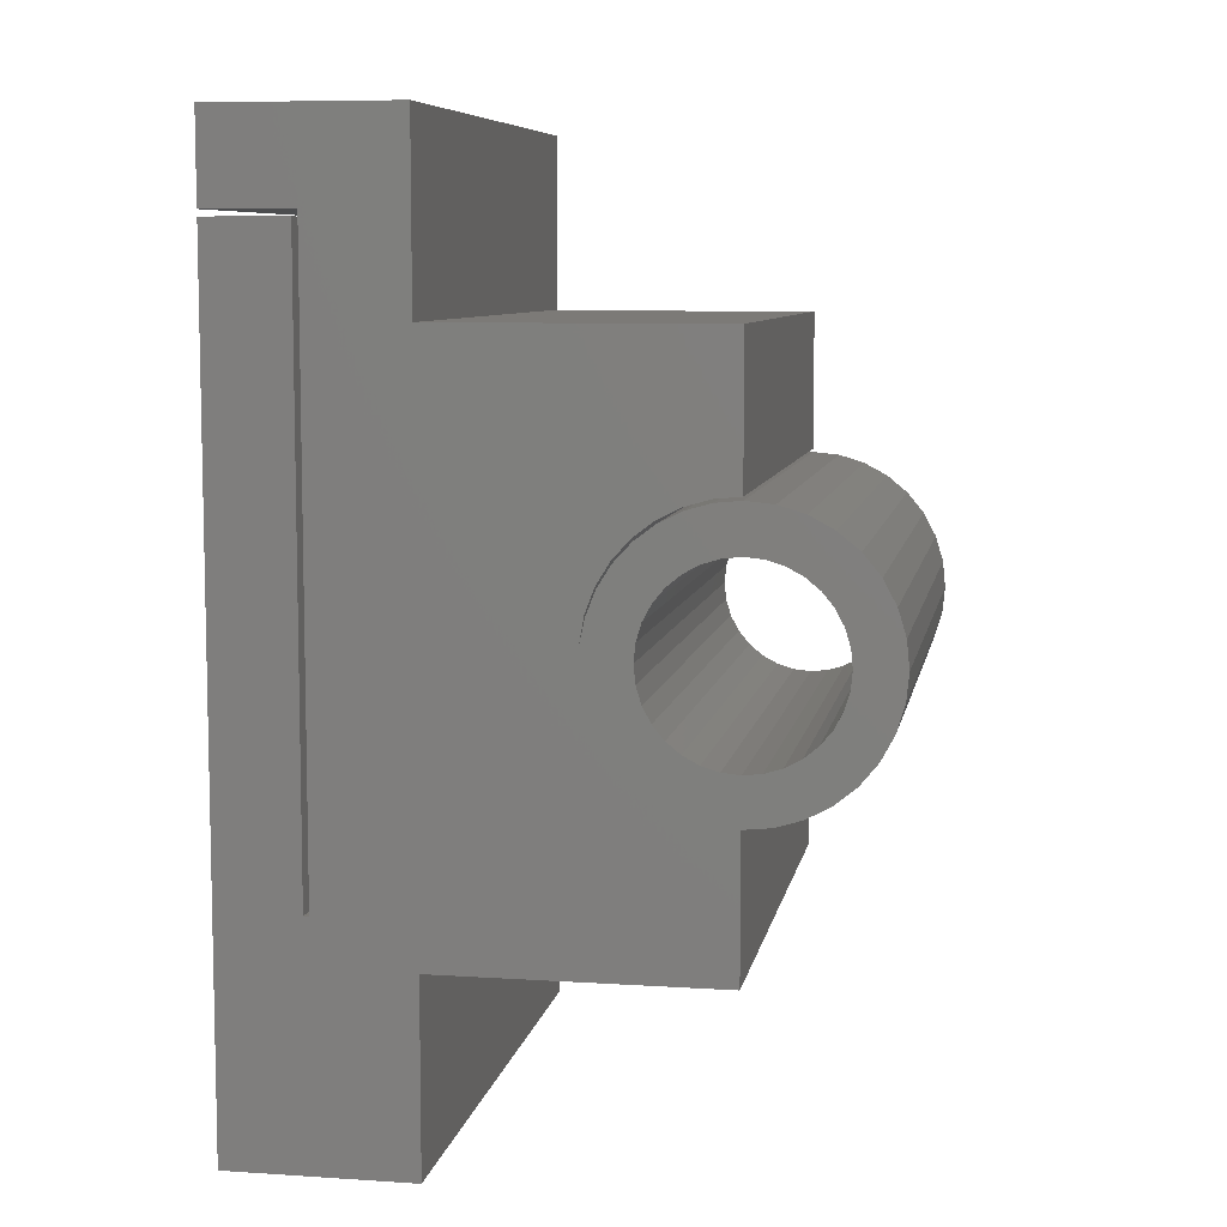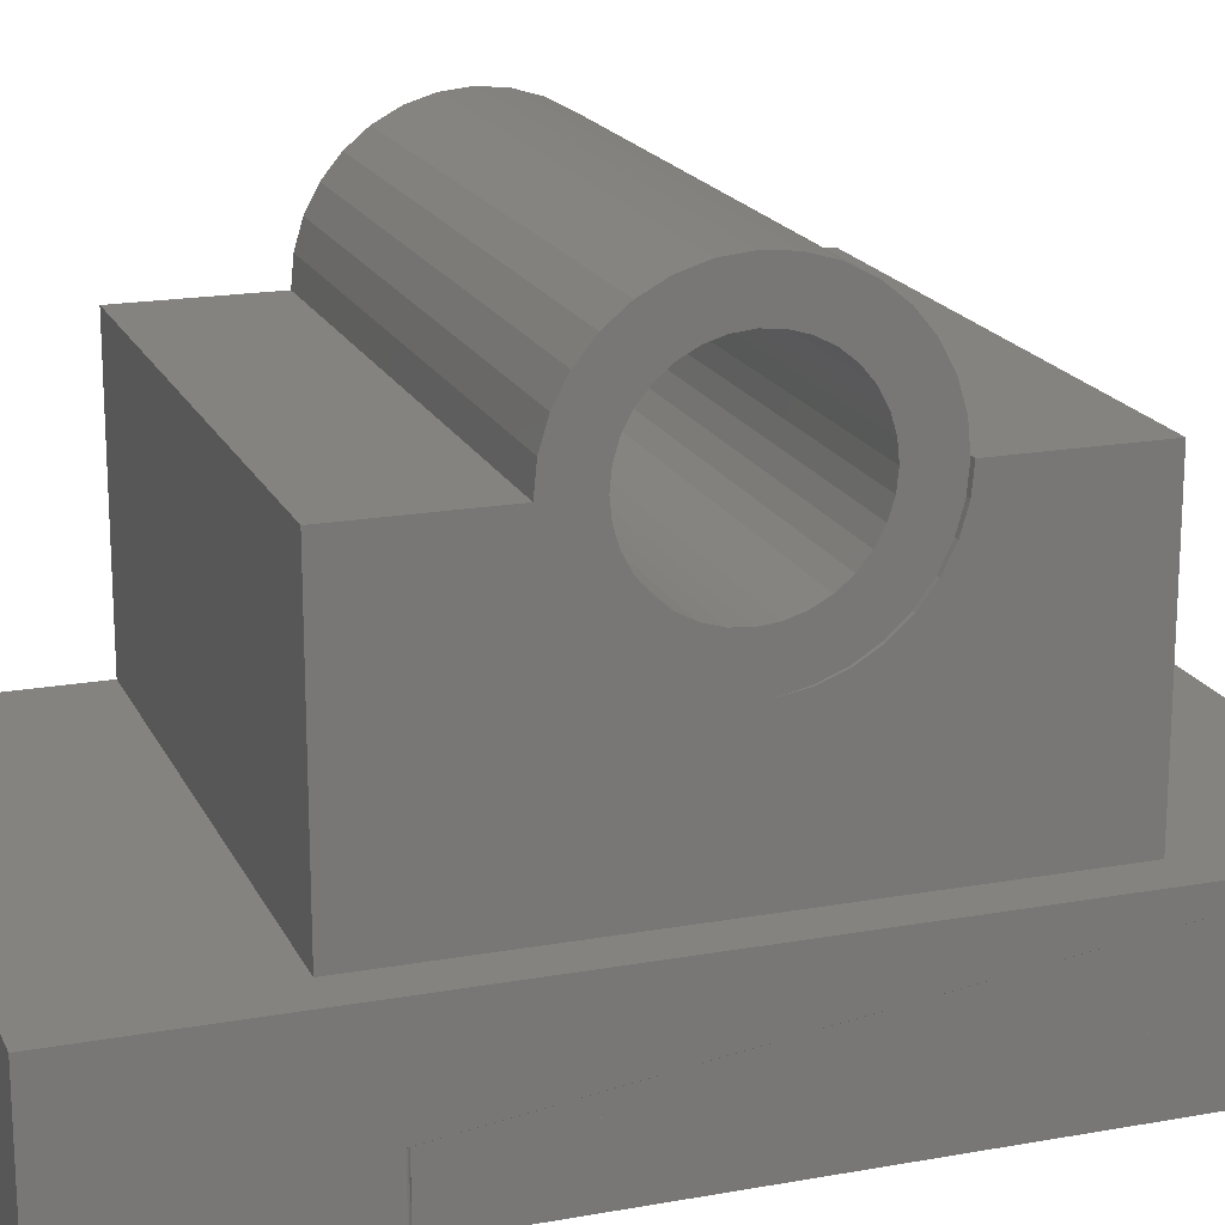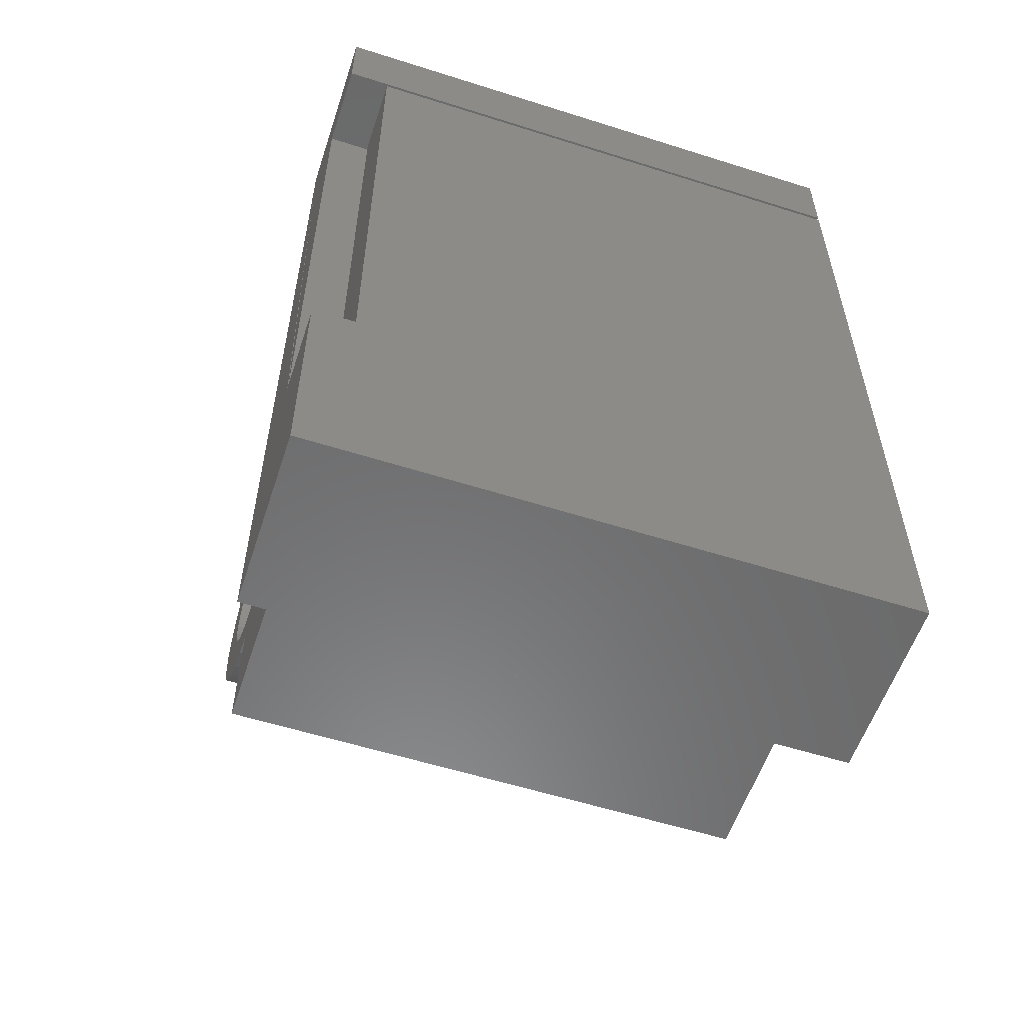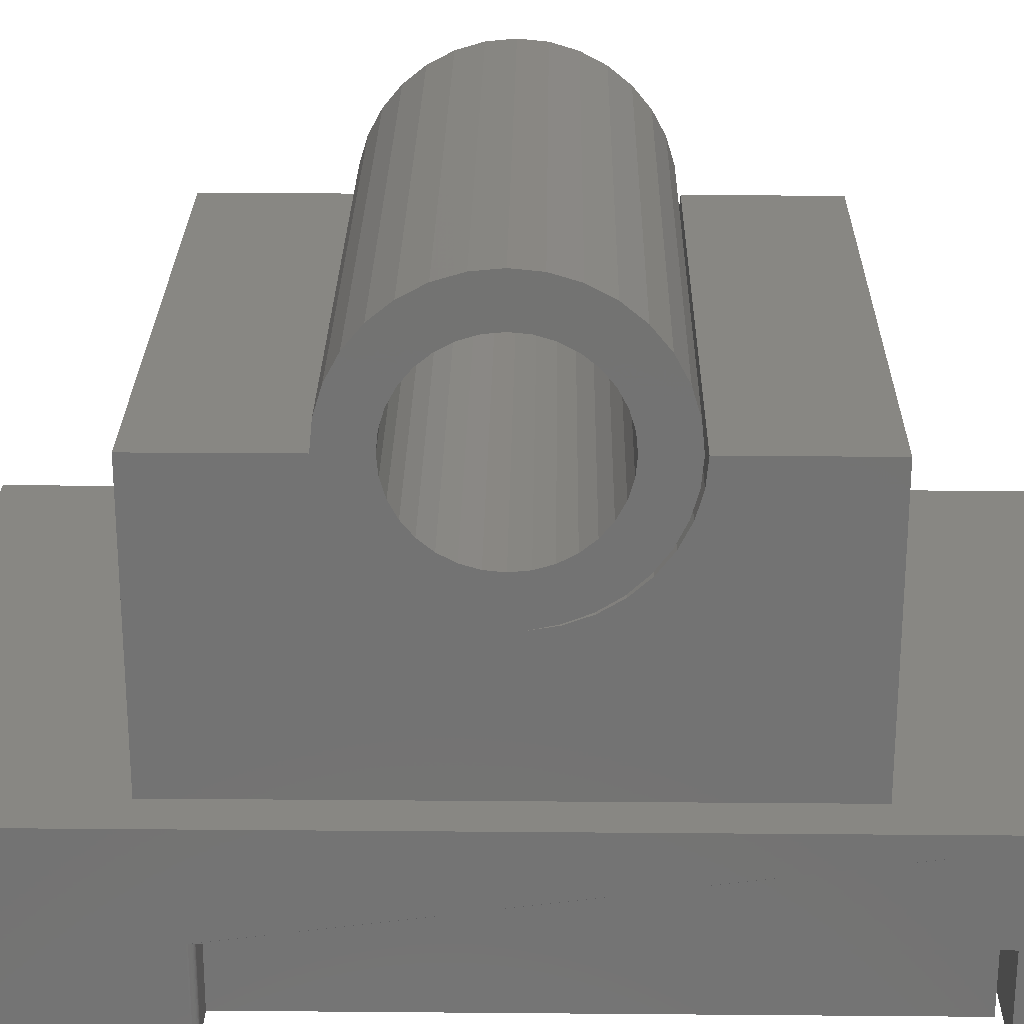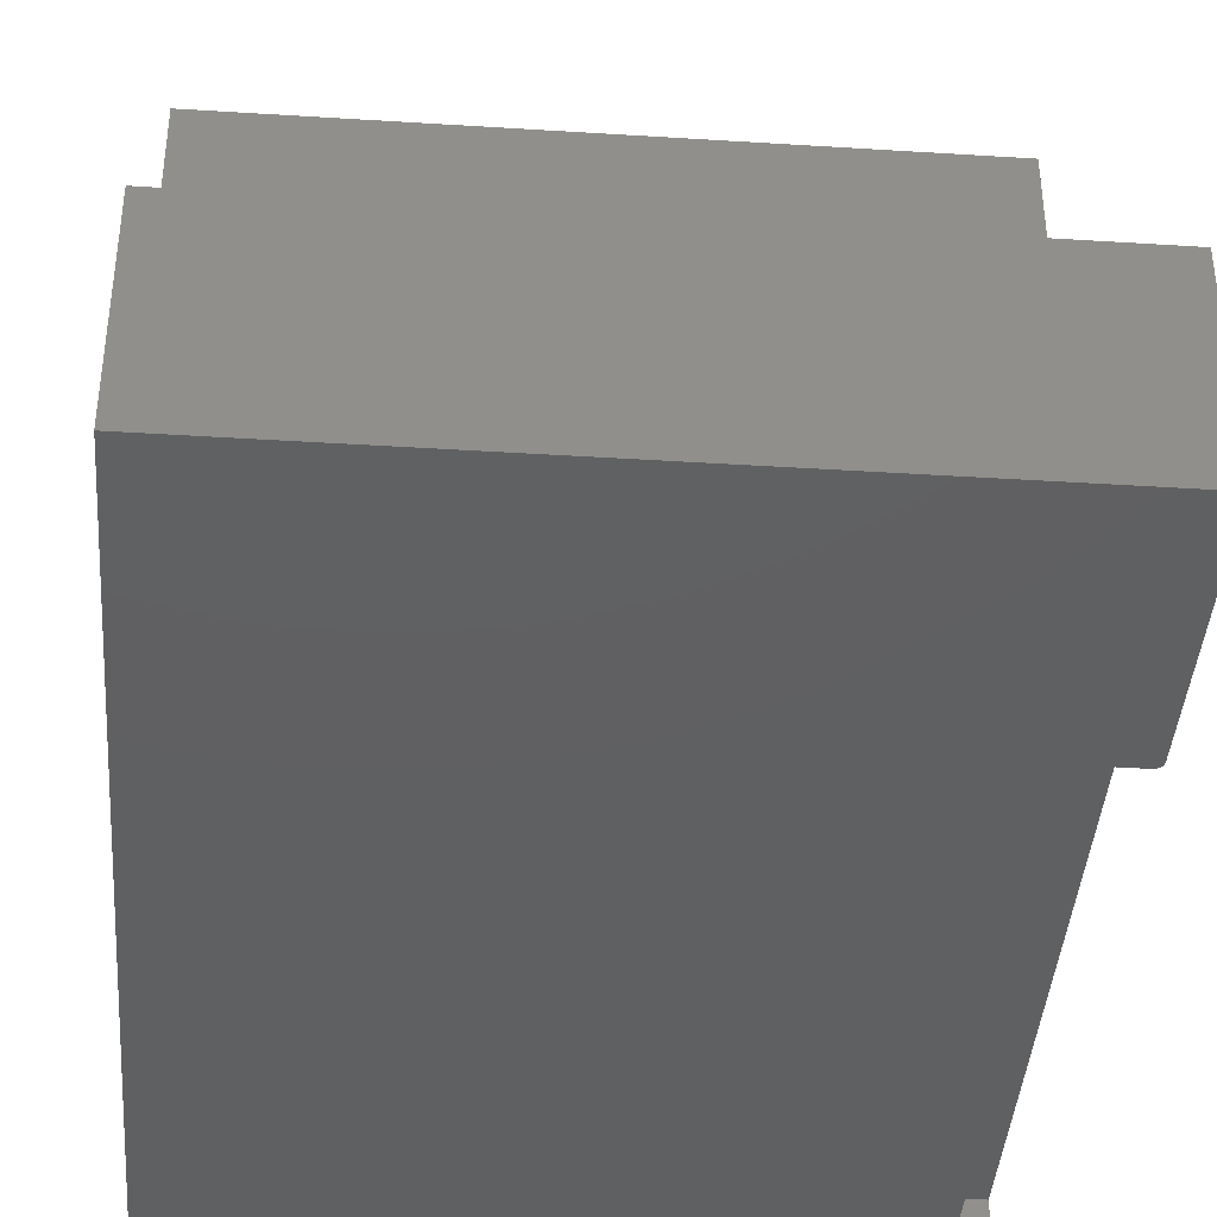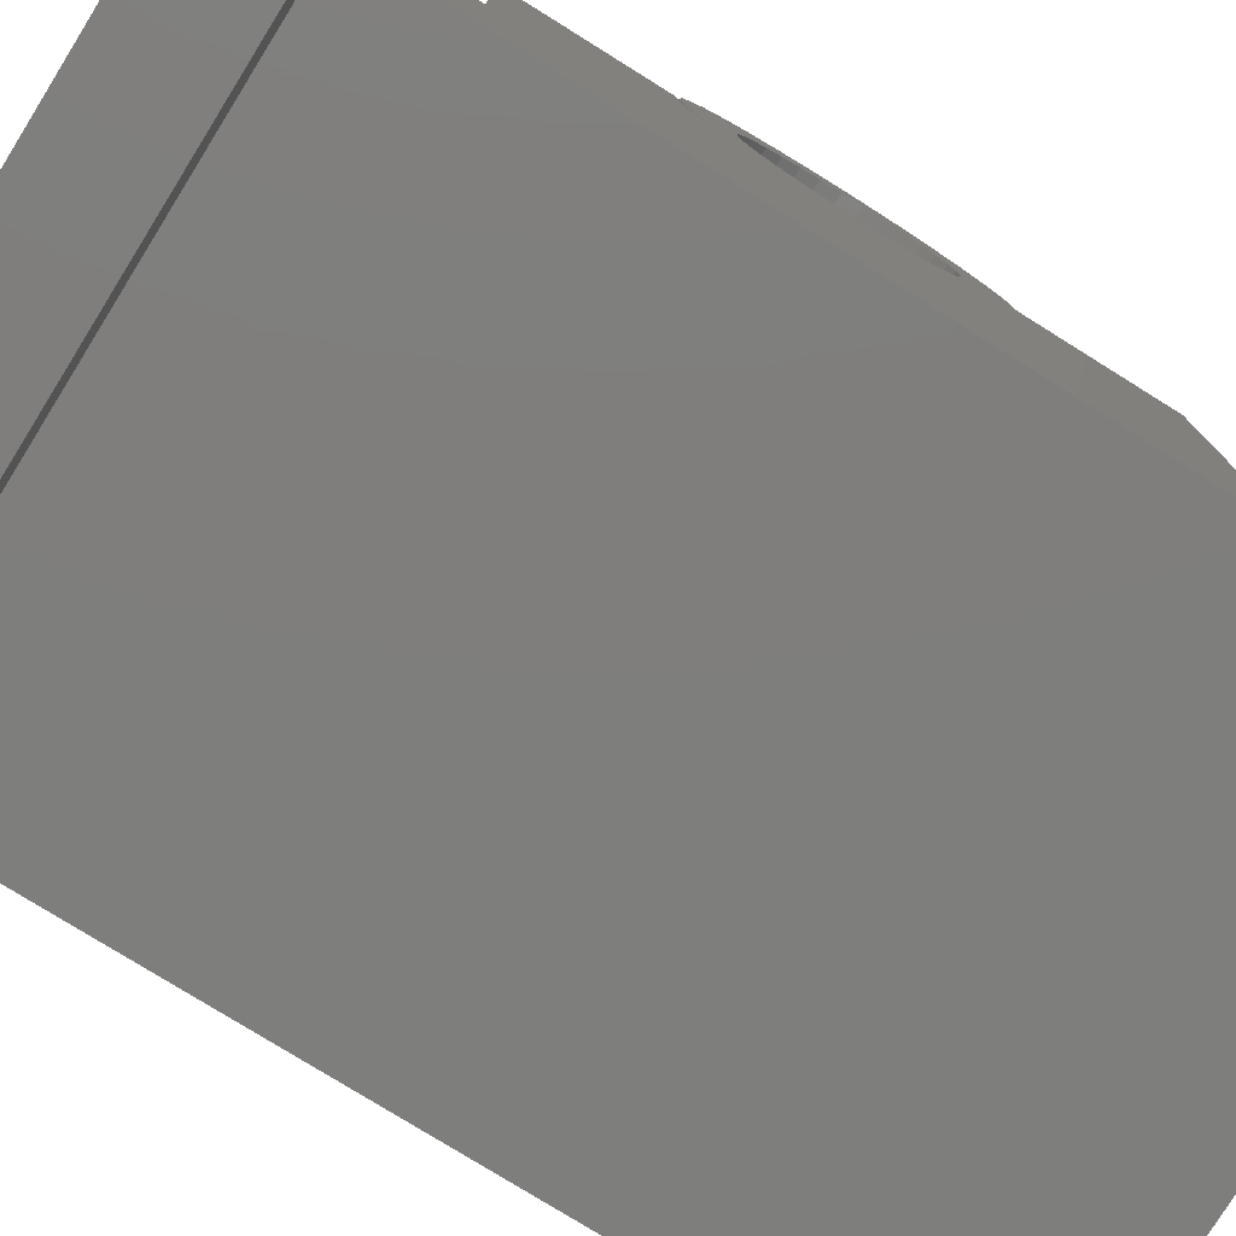
<metadata>
{"format":"stl","ext":"stl","renderer":"f3d","projection":"perspective","resolution":1024,"background":"white","views":[{"elev":7.8,"azim":-79.7,"up":"+Y"},{"elev":18.4,"azim":70.8,"up":"+Z"},{"elev":-57.0,"azim":161.7,"up":"+Y"},{"elev":24.8,"azim":90.8,"up":"+Z"},{"elev":-41.0,"azim":-4.4,"up":"+Z"},{"elev":-78.0,"azim":-121.9,"up":"+Z"}]}
</metadata>
<code>
# stl→obj: 180 verts, 360 faces
v 0.6953 -0.04362 0.08187
v 0.6953 -0.1429 0.07205
v 0.6953 -0.06332 0.07133
v 0.6953 0.1429 0.07205
v 0.6953 0.06332 0.07133
v 0.6953 0.0806 0.05716
v 0.6953 -0.3438 -0.3703
v 0.6953 0.3516 -0.3703
v 0.6953 0.01771 -0.1951
v 0.6953 -2.792e-17 -0.1374
v 0.6953 -0.02224 -0.1352
v 0.6953 -0.04362 -0.1287
v 0.6953 -0.06332 -0.1182
v 0.6953 -0.0806 -0.104
v 0.6953 -0.09477 -0.08676
v 0.6953 -0.1053 -0.06706
v 0.6953 -0.1118 -0.04567
v 0.6953 -0.3438 -0.02368
v 0.6953 -0.1719 -0.02368
v 0.6953 -0.114 -0.02344
v 0.6953 -0.1118 -0.001201
v 0.6953 -0.1053 0.02018
v 0.6953 -0.1686 0.01009
v 0.6953 0.3516 -0.02368
v 0.6953 0.1759 -0.02368
v 0.6953 0.1729 -0.05554
v 0.6953 0.1641 -0.0863
v 0.6953 0.1497 -0.1149
v 0.6953 0.1303 -0.1403
v 0.6953 0.1065 -0.1617
v 0.6953 0.07918 -0.1783
v 0.6953 0.04923 -0.1896
v 0.6953 1.396e-17 0.09054
v 0.6953 0.02224 0.08835
v 0.6953 0.1215 0.0981
v 0.6953 0.09549 0.1195
v 0.6953 0.06577 0.1354
v 0.6953 0.03353 0.1451
v 0.6953 5.921e-17 0.1484
v 0.6953 -0.03353 0.1451
v 0.6953 -0.06577 0.1354
v 0.6953 -0.09549 0.1195
v 0.6953 -0.1215 0.0981
v 0.6953 -0.02224 0.08835
v 0.6953 0.04362 0.08187
v 0.6953 0.1275 -0.1387
v 0.6953 0.1464 -0.1135
v 0.6953 0.06332 -0.1182
v 0.6953 0.04362 -0.1287
v 0.6953 0.02224 -0.1352
v 0.6953 0.04822 -0.1884
v 0.6953 0.07755 -0.1768
v 0.6953 0.1043 -0.1601
v 0.6953 -0.1588 0.04234
v 0.6953 -0.09477 0.03989
v 0.6953 -0.0806 0.05716
v 0.6953 0.1588 0.04234
v 0.6953 0.09477 0.03989
v 0.6953 0.1686 0.01009
v 0.6953 0.1053 0.02018
v 0.6953 0.1719 -0.02344
v 0.6953 0.1118 -0.001201
v 0.6953 0.114 -0.02344
v 0.6953 0.169 -0.05485
v 0.6953 0.1118 -0.04567
v 0.6953 0.1604 -0.0852
v 0.6953 0.1053 -0.06706
v 0.6953 0.09477 -0.08676
v 0.6953 0.0806 -0.104
v -5.918e-18 -0.06332 0.07133
v -5.963e-18 -0.1429 0.07205
v -6.576e-18 -0.04362 0.08187
v -5.033e-18 0.0806 0.05716
v -5.918e-18 0.06332 0.07133
v -5.963e-18 0.1429 0.07205
v -6.416e-17 -0.1719 -0.02368
v -2.094e-18 -0.1686 0.01009
v -2.724e-18 -0.1053 0.02018
v -1.389e-18 -0.1118 -0.001201
v -1.308e-33 -0.114 -0.02344
v 1.389e-18 -0.1118 -0.04567
v -2.567e-17 -0.3438 -0.3703
v -6.416e-17 -0.3438 -0.02368
v -2.567e-17 0.3516 -0.3703
v -2.567e-17 0.5781 -0.3703
v -1.216e-17 0.4686 -0.492
v -1.216e-17 -0.286 -0.492
v 9.517e-18 0.01771 -0.1951
v 9.21e-18 0.04923 -0.1896
v 8.585e-18 0.07918 -0.1783
v 7.662e-18 0.1065 -0.1617
v 6.475e-18 0.1303 -0.1403
v 5.063e-18 0.1497 -0.1149
v 3.476e-18 0.1641 -0.0863
v 1.769e-18 0.1729 -0.05554
v -6.416e-17 0.1759 -0.02368
v -6.416e-17 0.3516 -0.02368
v -7.118e-18 1.396e-17 0.09054
v -7.59e-18 -0.1215 0.0981
v -8.925e-18 -0.09549 0.1195
v -9.917e-18 -0.06577 0.1354
v -1.053e-17 -0.03353 0.1451
v -1.073e-17 5.921e-17 0.1484
v -1.053e-17 0.03353 0.1451
v -9.917e-18 0.06577 0.1354
v -8.925e-18 0.09549 0.1195
v -7.59e-18 0.1215 0.0981
v -6.981e-18 0.02224 0.08835
v -6.981e-18 -0.02224 0.08835
v -2.567e-17 -0.5781 -0.3703
v -1.139e-17 -0.286 -0.4989
v 0 -0.5781 -0.6016
v 2.724e-18 -0.1053 -0.06706
v 3.955e-18 -0.09477 -0.08676
v 5.033e-18 -0.0806 -0.104
v 5.918e-18 -0.06332 -0.1182
v 6.576e-18 -0.04362 -0.1287
v 6.981e-18 -0.02224 -0.1352
v 7.118e-18 -2.792e-17 -0.1374
v -6.576e-18 0.04362 0.08187
v 7.199e-18 0.1275 -0.1387
v 6.981e-18 0.02224 -0.1352
v 6.576e-18 0.04362 -0.1287
v 5.918e-18 0.06332 -0.1182
v 5.623e-18 0.1464 -0.1135
v 8.532e-18 0.1043 -0.1601
v 9.579e-18 0.07755 -0.1768
v 1.03e-17 0.04822 -0.1884
v -1.139e-17 0.4609 -0.4989
v 7.064e-33 0.4609 -0.6016
v 7.116e-33 0.4686 -0.6016
v 7.86e-33 0.5781 -0.6016
v -5.033e-18 -0.0806 0.05716
v -3.955e-18 -0.09477 0.03989
v -4.108e-18 -0.1588 0.04234
v 4.359e-34 0.114 -0.02344
v -1.389e-18 0.1118 -0.001201
v 1.282e-32 0.1719 -0.02344
v -2.724e-18 0.1053 0.02018
v -2.094e-18 0.1686 0.01009
v -3.955e-18 0.09477 0.03989
v -4.108e-18 0.1588 0.04234
v 3.955e-18 0.09477 -0.08676
v 2.724e-18 0.1053 -0.06706
v 3.857e-18 0.1604 -0.0852
v 1.389e-18 0.1118 -0.04567
v 1.962e-18 0.169 -0.05485
v 5.033e-18 0.0806 -0.104
v 1.07e-17 -0.01429 -0.1947
v 0.6953 -0.01429 -0.1947
v 0.75 -0.5781 -0.3703
v 0.75 -0.3469 -0.3703
v 0.75 0.3469 -0.3703
v 0.75 0.5781 -0.3703
v 0.75 0.4686 -0.492
v 0.75 0.4686 -0.6016
v 0.75 0.5781 -0.6016
v 0.75 -0.5781 -0.6016
v 0.7422 -0.286 -0.492
v 0.7422 -0.286 -0.6016
v 0.6953 -0.286 -0.6016
v 0.6953 -0.286 -0.4989
v 0.7487 -0.2895 -0.6016
v 0.7465 -0.2873 -0.6016
v 0.7477 -0.2883 -0.6016
v 0.75 -0.2938 -0.6016
v 0.7494 -0.2908 -0.6016
v 0.7498 -0.2923 -0.6016
v 0.6953 0.4609 -0.6016
v 0.7437 -0.2862 -0.6016
v 0.7452 -0.2866 -0.6016
v 0.7494 -0.2908 -0.492
v 0.7487 -0.2895 -0.492
v 0.7477 -0.2883 -0.492
v 0.7465 -0.2873 -0.492
v 0.7452 -0.2866 -0.492
v 0.7437 -0.2862 -0.492
v 0.6953 0.4609 -0.4989
v 0.75 -0.2938 -0.492
v 0.7498 -0.2923 -0.492
f 1 2 3
f 4 5 6
f 7 8 9
f 7 9 10
f 7 10 11
f 7 11 12
f 7 12 13
f 7 13 14
f 7 14 15
f 7 15 16
f 7 16 17
f 7 17 18
f 19 18 17
f 19 17 20
f 19 20 21
f 19 21 22
f 19 22 23
f 8 24 25
f 8 25 26
f 8 26 27
f 8 27 28
f 8 28 29
f 8 29 30
f 8 30 31
f 8 31 32
f 8 32 9
f 33 34 35
f 33 35 36
f 33 36 37
f 33 37 38
f 33 38 39
f 33 39 40
f 33 40 41
f 33 41 42
f 33 42 43
f 43 2 1
f 43 1 44
f 43 44 33
f 35 34 45
f 35 45 5
f 35 5 4
f 46 47 48
f 46 48 49
f 46 49 50
f 46 50 10
f 10 9 51
f 10 51 52
f 10 52 53
f 10 53 46
f 23 22 54
f 54 22 55
f 54 55 2
f 2 55 56
f 2 56 3
f 4 6 57
f 57 6 58
f 57 58 59
f 59 58 60
f 59 60 61
f 61 60 62
f 61 62 63
f 61 63 64
f 64 63 65
f 64 65 66
f 66 65 67
f 66 67 68
f 66 68 47
f 47 68 69
f 47 69 48
f 70 71 72
f 73 74 75
f 76 77 78
f 76 78 79
f 76 79 80
f 76 80 81
f 76 81 82
f 76 82 83
f 84 85 86
f 84 86 87
f 84 87 88
f 84 88 89
f 84 89 90
f 84 90 91
f 84 91 92
f 84 92 93
f 84 93 94
f 84 94 95
f 84 95 96
f 84 96 97
f 98 99 100
f 98 100 101
f 98 101 102
f 98 102 103
f 98 103 104
f 98 104 105
f 98 105 106
f 98 106 107
f 98 107 108
f 99 98 109
f 99 109 72
f 99 72 71
f 110 82 87
f 110 87 111
f 110 111 112
f 82 81 113
f 82 113 114
f 82 114 115
f 82 115 116
f 82 116 117
f 82 117 118
f 82 118 119
f 82 119 88
f 82 88 87
f 107 75 74
f 107 74 120
f 107 120 108
f 121 119 122
f 121 122 123
f 121 123 124
f 121 124 125
f 119 121 126
f 119 126 127
f 119 127 128
f 119 128 88
f 111 129 112
f 112 129 130
f 86 85 131
f 131 85 132
f 70 133 71
f 71 133 134
f 71 134 135
f 135 134 78
f 135 78 77
f 136 137 138
f 138 137 139
f 138 139 140
f 140 139 141
f 140 141 142
f 142 141 73
f 142 73 75
f 143 144 145
f 145 144 146
f 145 146 147
f 147 146 136
f 147 136 138
f 124 148 125
f 125 148 143
f 125 143 145
f 138 61 147
f 147 61 64
f 147 64 145
f 145 64 66
f 145 66 125
f 125 66 47
f 125 47 121
f 121 47 46
f 121 46 126
f 126 46 53
f 126 53 127
f 127 53 52
f 127 52 128
f 128 52 51
f 128 51 88
f 88 51 9
f 88 9 149
f 149 9 150
f 92 28 93
f 93 28 27
f 93 27 94
f 94 27 26
f 94 26 95
f 95 26 25
f 95 25 96
f 28 92 29
f 29 92 91
f 29 91 30
f 30 91 90
f 30 90 31
f 31 90 89
f 31 89 32
f 32 89 88
f 32 88 9
f 9 88 149
f 9 149 150
f 76 19 77
f 77 19 23
f 77 23 135
f 135 23 54
f 135 54 71
f 71 54 2
f 71 2 99
f 99 2 43
f 99 43 100
f 100 43 42
f 100 42 101
f 101 42 41
f 101 41 102
f 102 41 40
f 102 40 103
f 103 40 39
f 103 39 104
f 104 39 38
f 104 38 105
f 105 38 37
f 105 37 106
f 106 37 36
f 106 36 107
f 107 36 35
f 107 35 75
f 75 35 4
f 75 4 142
f 142 4 57
f 142 57 140
f 140 57 59
f 140 59 138
f 138 59 61
f 98 44 109
f 109 44 1
f 109 1 72
f 72 1 3
f 72 3 70
f 70 3 56
f 70 56 133
f 133 56 55
f 133 55 134
f 134 55 22
f 134 22 78
f 78 22 21
f 78 21 79
f 79 21 20
f 79 20 80
f 44 98 33
f 33 98 108
f 33 108 34
f 34 108 120
f 34 120 45
f 45 120 74
f 45 74 5
f 5 74 73
f 5 73 6
f 6 73 141
f 6 141 58
f 58 141 139
f 58 139 60
f 60 139 137
f 60 137 62
f 62 137 136
f 62 136 63
f 76 83 19
f 19 83 18
f 119 50 122
f 122 50 49
f 122 49 123
f 123 49 48
f 123 48 124
f 124 48 69
f 124 69 148
f 148 69 68
f 148 68 143
f 143 68 67
f 143 67 144
f 144 67 65
f 144 65 146
f 146 65 63
f 146 63 136
f 50 119 10
f 10 119 118
f 10 118 11
f 11 118 117
f 11 117 12
f 12 117 116
f 12 116 13
f 13 116 115
f 13 115 14
f 14 115 114
f 14 114 15
f 15 114 113
f 15 113 16
f 16 113 81
f 16 81 17
f 17 81 80
f 17 80 20
f 97 96 24
f 24 96 25
f 84 97 8
f 8 97 24
f 83 82 18
f 18 82 7
f 110 151 82
f 82 151 152
f 82 152 7
f 7 152 8
f 8 152 153
f 8 153 154
f 154 85 8
f 8 85 84
f 86 131 155
f 155 131 156
f 156 131 157
f 157 131 132
f 132 85 157
f 157 85 154
f 110 112 151
f 151 112 158
f 159 160 161
f 159 161 162
f 159 162 111
f 159 111 87
f 163 164 165
f 158 112 166
f 161 164 163
f 161 163 167
f 161 167 168
f 161 168 166
f 161 166 112
f 161 112 130
f 161 130 169
f 164 161 160
f 164 160 170
f 164 170 171
f 86 159 87
f 155 172 173
f 155 173 174
f 155 174 175
f 155 175 176
f 155 176 177
f 155 177 159
f 155 159 86
f 161 169 162
f 162 169 178
f 178 129 162
f 162 129 111
f 130 129 169
f 169 129 178
f 154 179 180
f 154 180 172
f 154 172 155
f 154 155 156
f 154 156 157
f 179 154 153
f 179 153 152
f 179 152 151
f 179 151 158
f 179 158 166
f 160 159 170
f 170 159 177
f 170 177 171
f 171 177 176
f 171 176 164
f 164 176 175
f 164 175 165
f 165 175 174
f 165 174 163
f 163 174 173
f 163 173 167
f 167 173 172
f 167 172 168
f 168 172 180
f 168 180 166
f 166 180 179

</code>
